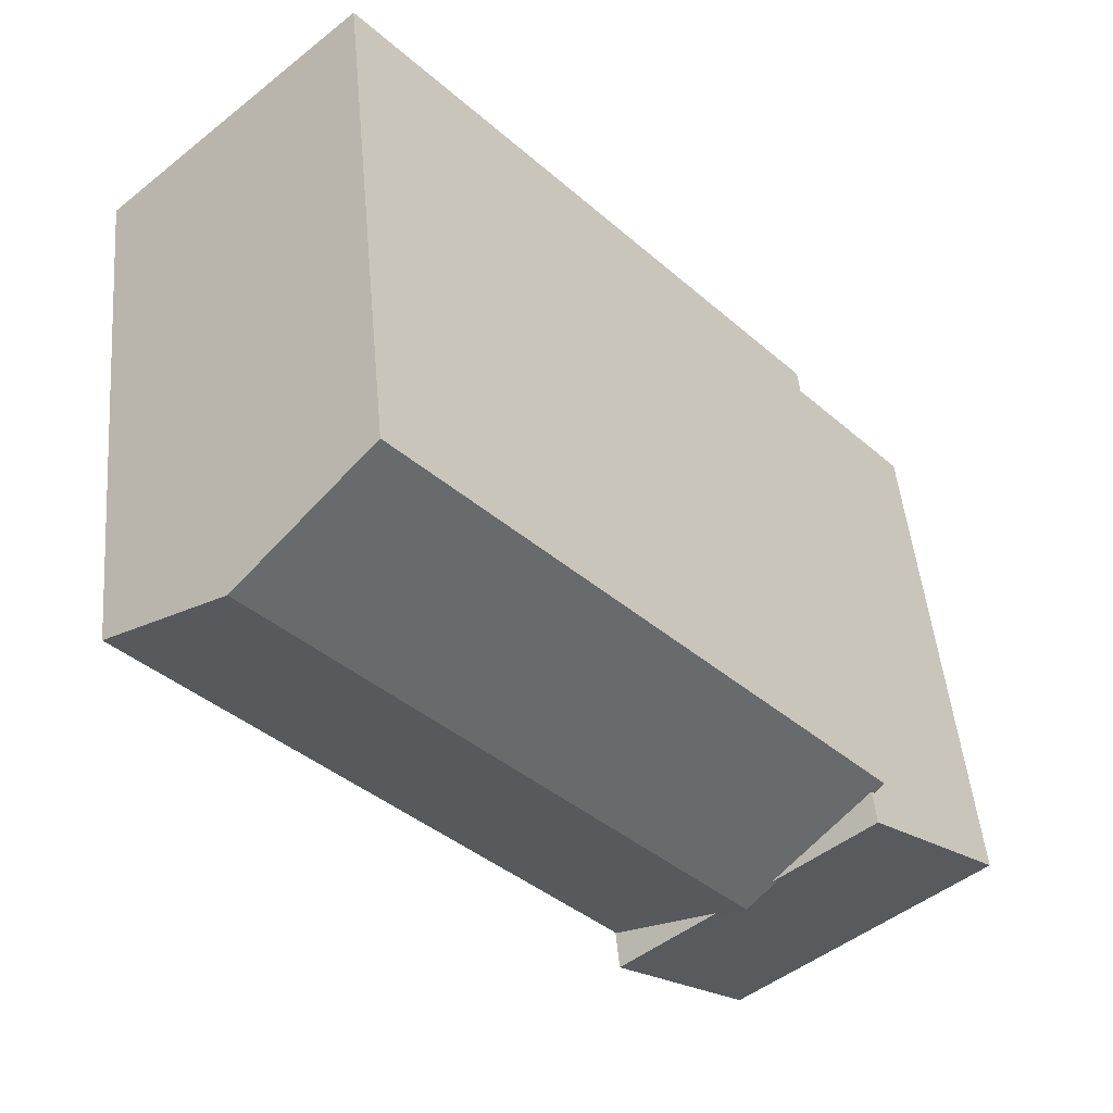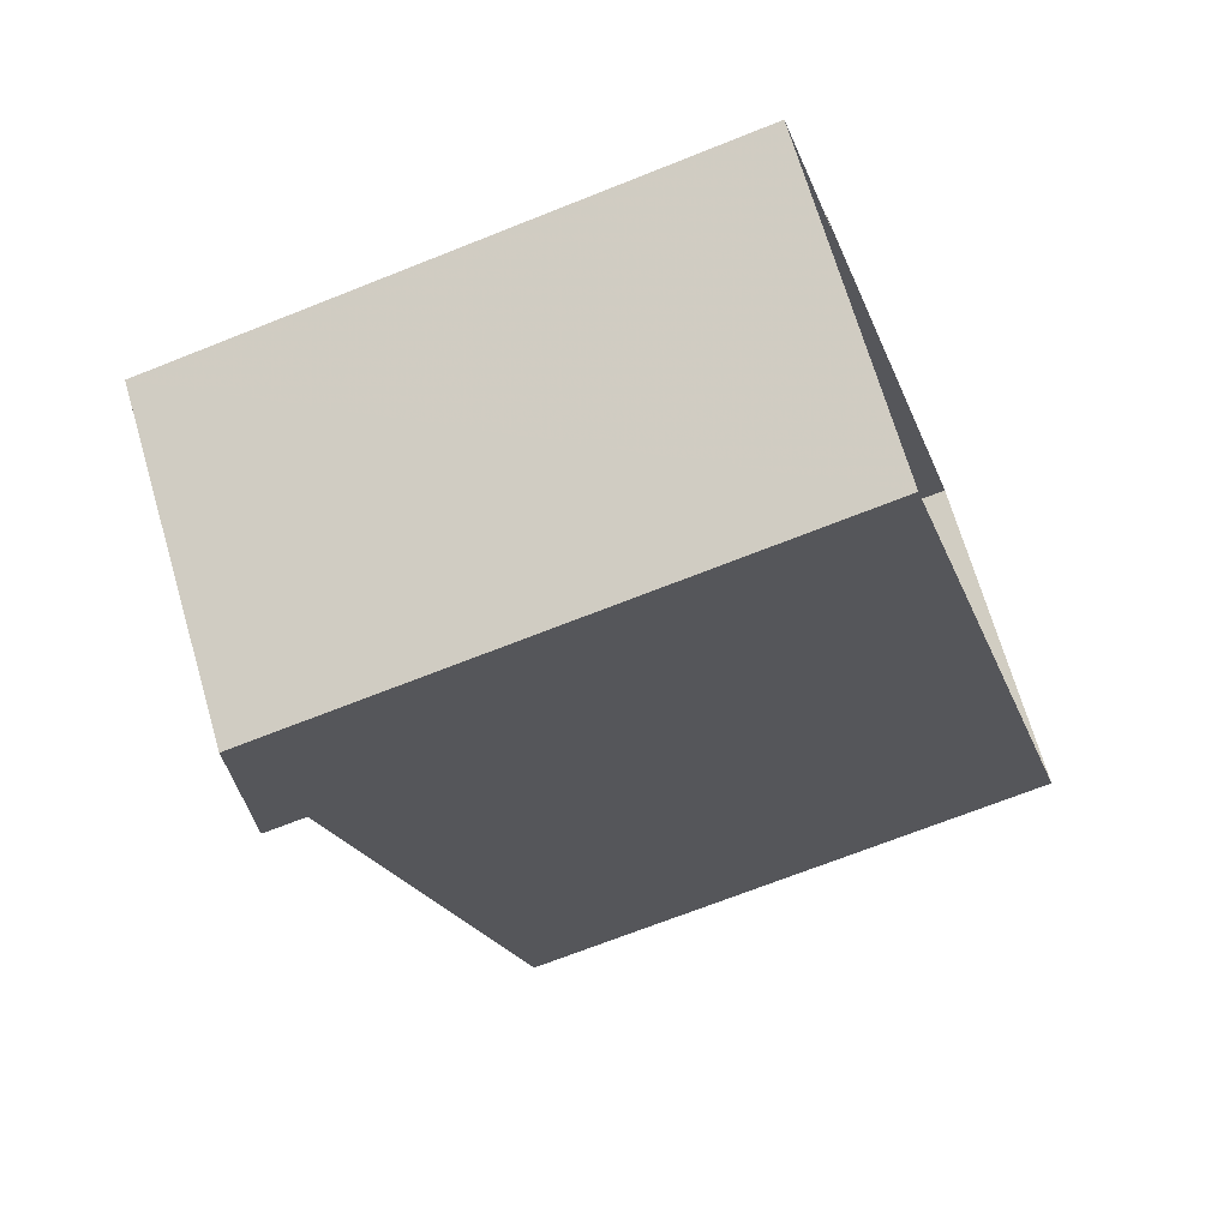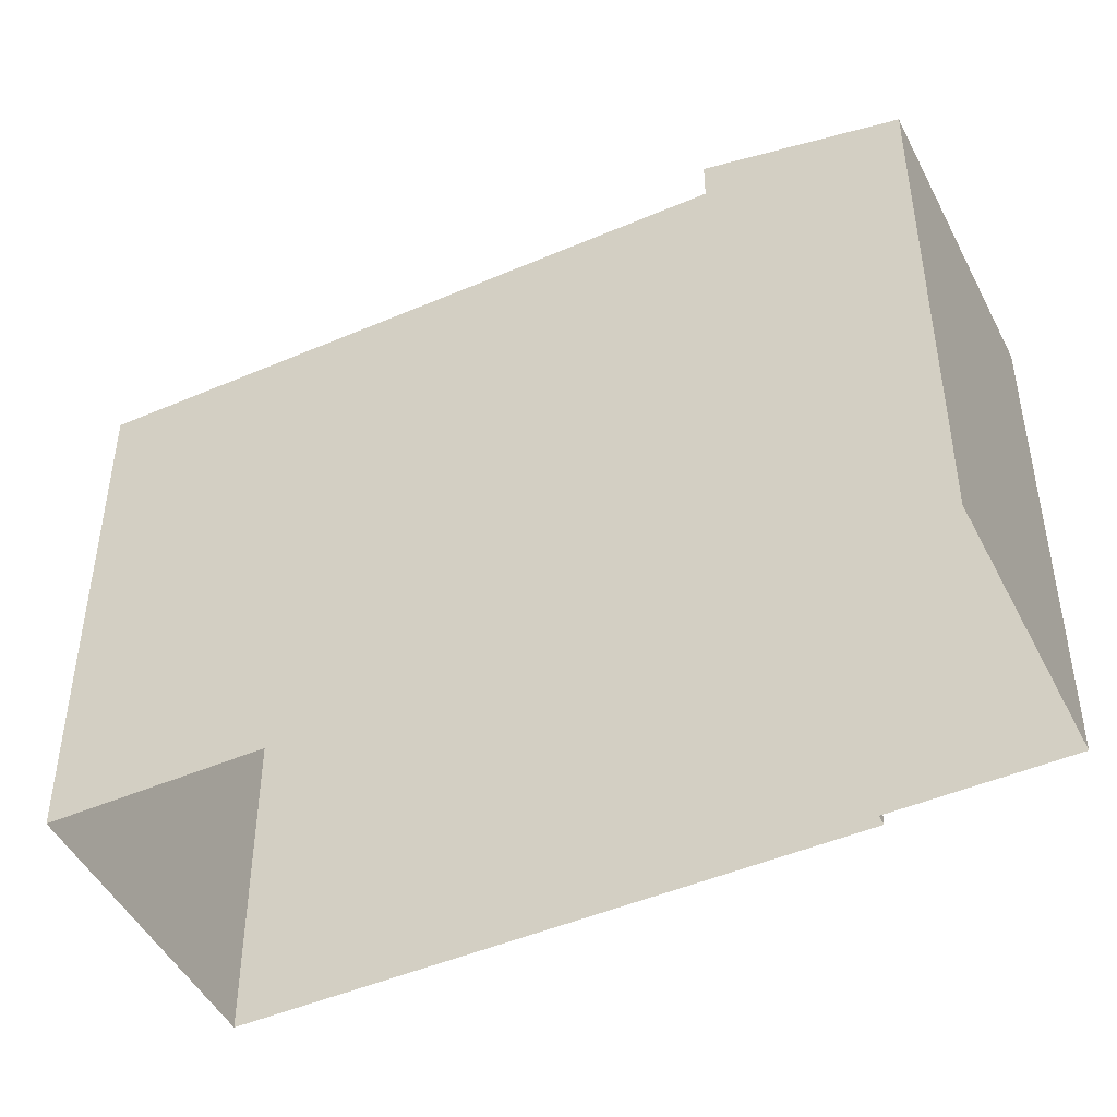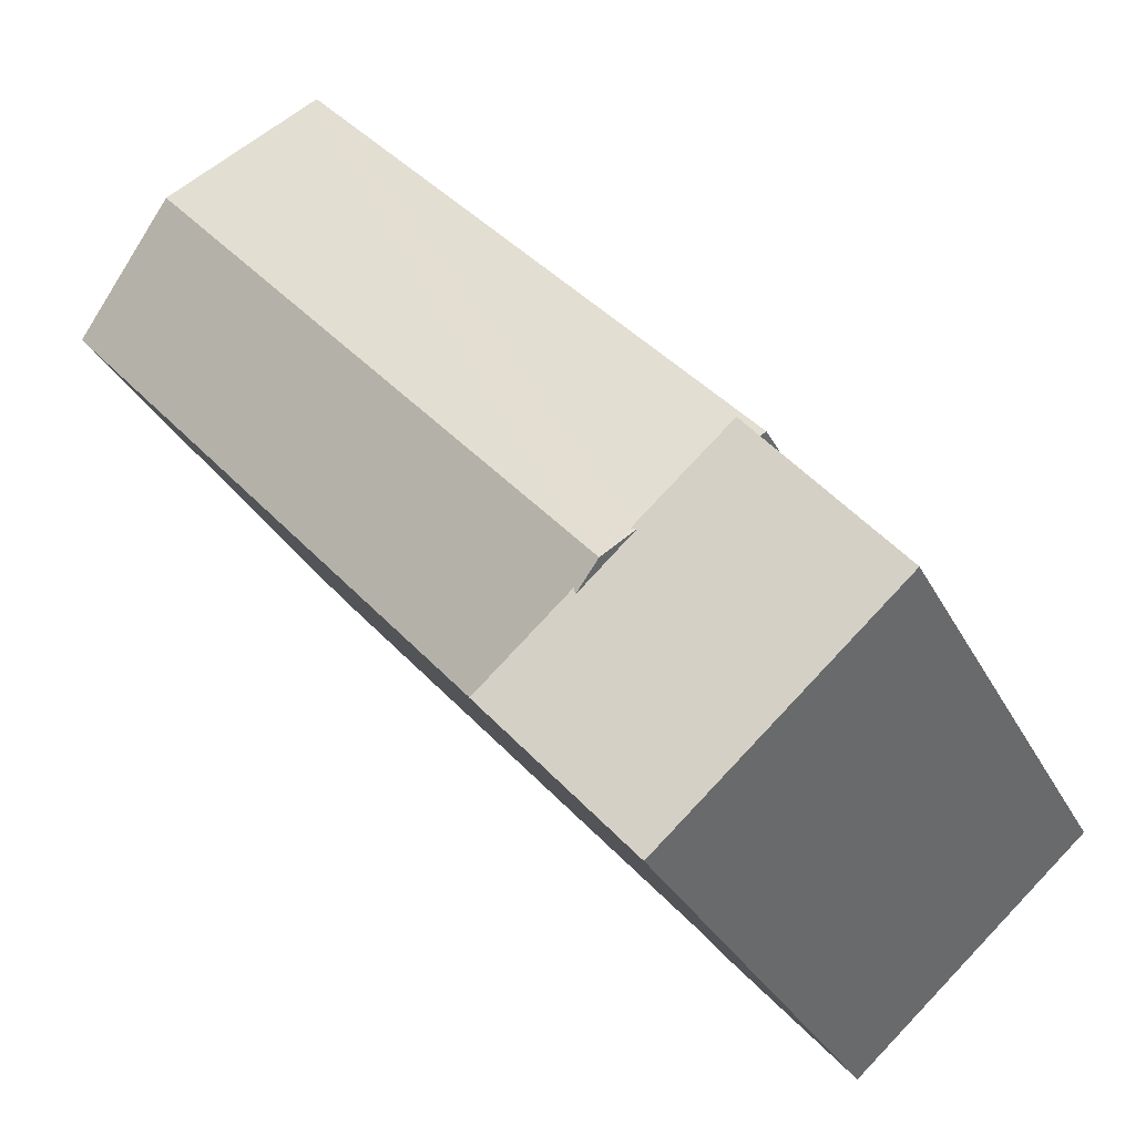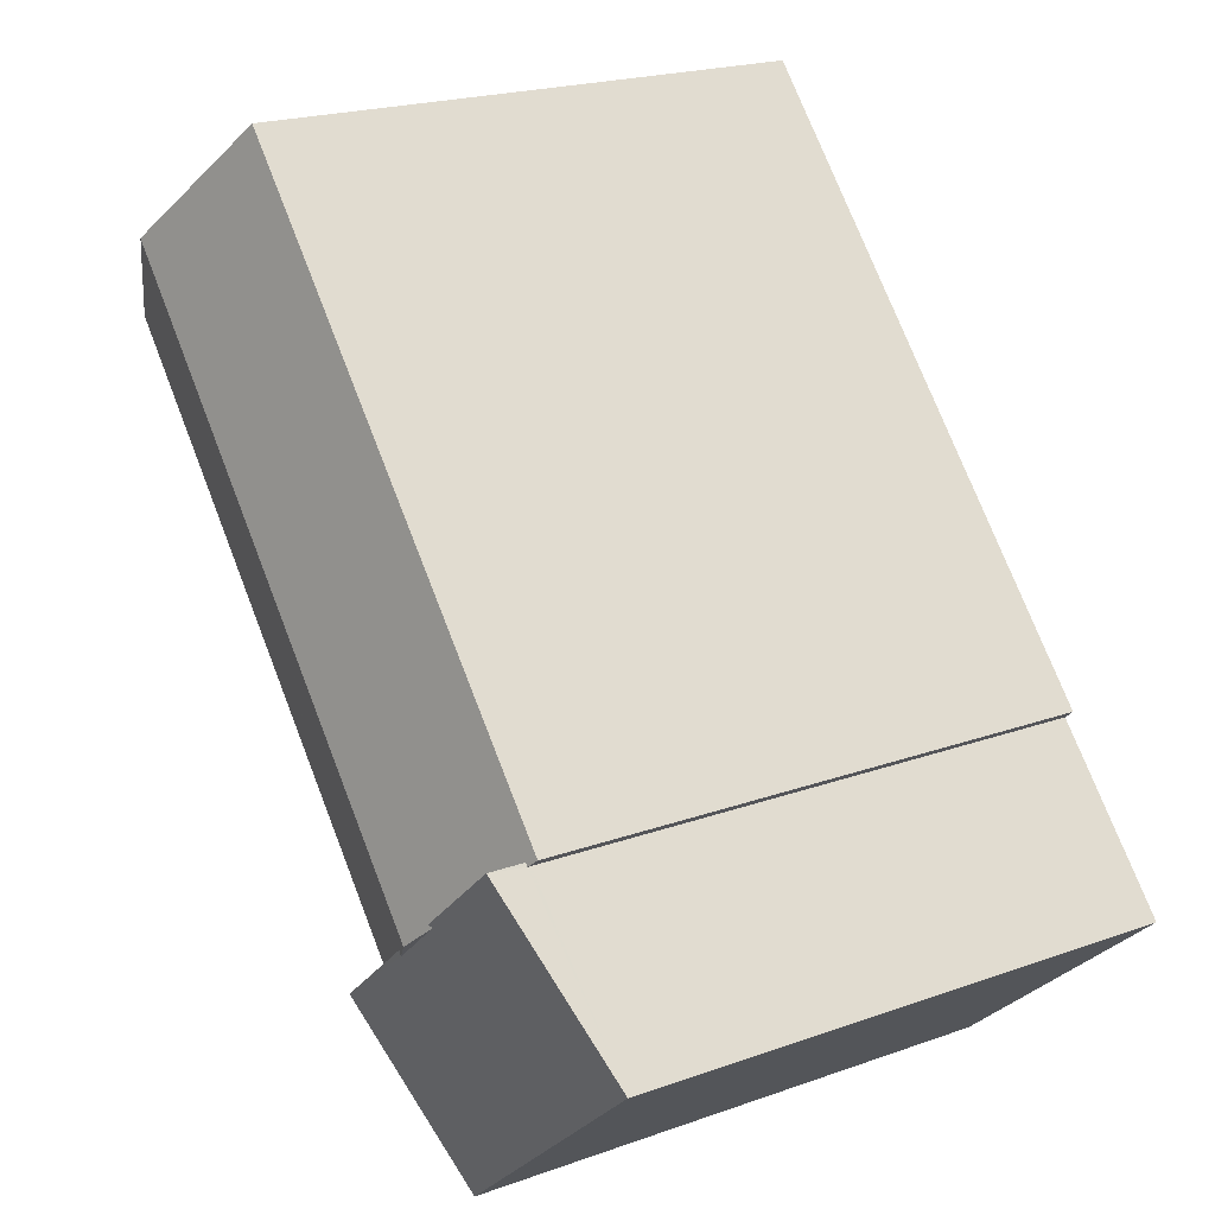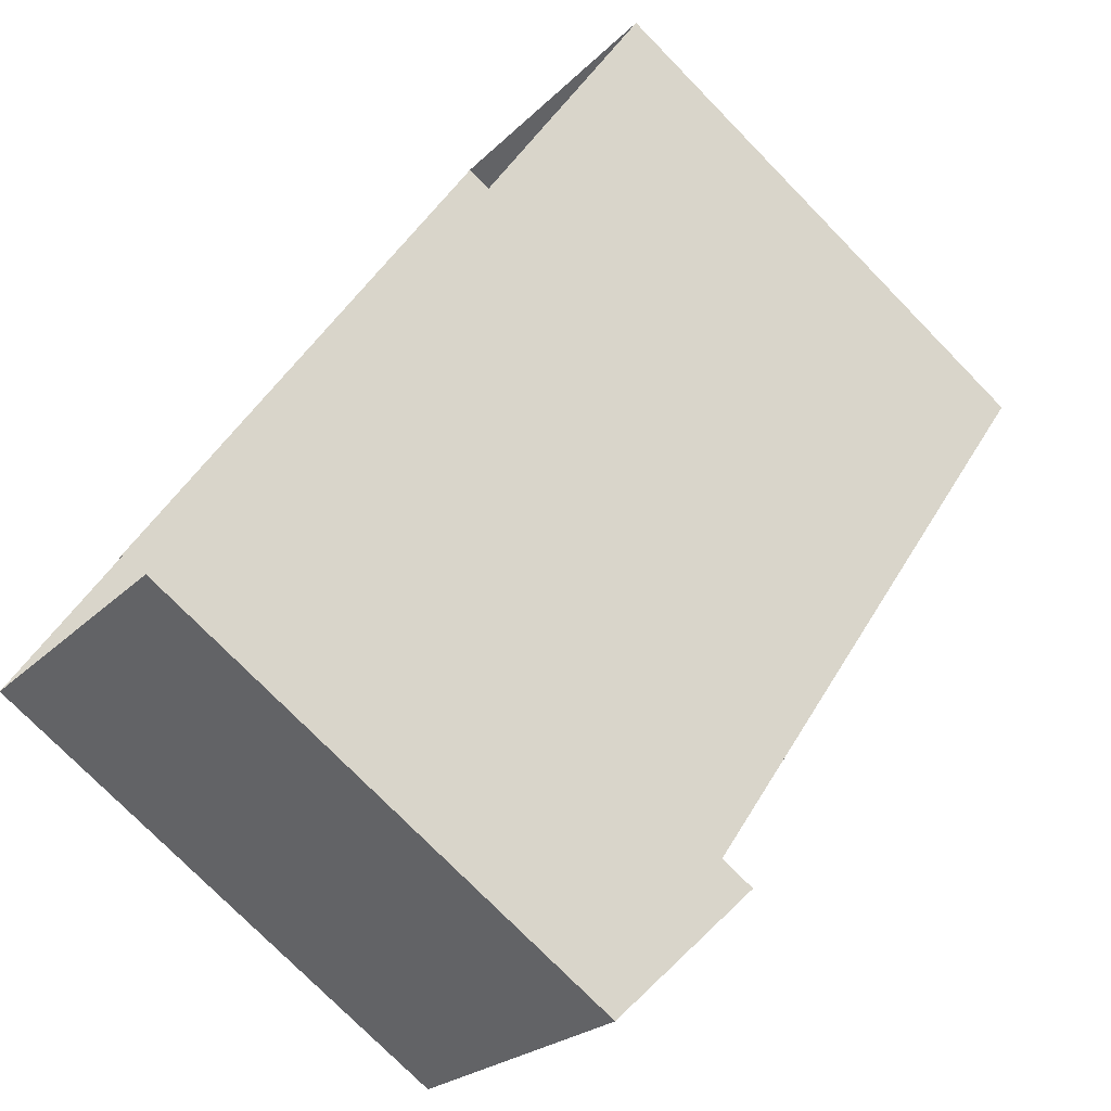
<metadata>
{"format":"obj","ext":"obj","renderer":"f3d","projection":"perspective","resolution":1024,"background":"white","views":[{"elev":48.2,"azim":-5.1,"up":"+Y"},{"elev":-68.1,"azim":111.9,"up":"+Y"},{"elev":-47.0,"azim":-22.3,"up":"+Z"},{"elev":-30.2,"azim":23.0,"up":"+Y"},{"elev":20.6,"azim":57.0,"up":"+Y"},{"elev":-75.5,"azim":-135.7,"up":"+Y"}]}
</metadata>
<code>
v -5411 -3.712e+04 2.217
v -5411 -3.712e+04 2.217
v -5417 -3.712e+04 2.219
v -5421 -3.712e+04 2.219
v -5409 -3.713e+04 2.217
v -5413 -3.713e+04 2.216
v -5415 -3.713e+04 2.217
v -5415 -3.713e+04 2.217
v -5411 -3.712e+04 10.42
v -5413 -3.713e+04 10.41
v -5409 -3.713e+04 9.801
v -5413 -3.713e+04 9.803
v -5413 -3.713e+04 10.41
v -5415 -3.713e+04 10.42
v -5413 -3.713e+04 10.42
v -5413 -3.713e+04 10.42
v -5415 -3.713e+04 9.88
v -5419 -3.712e+04 10.57
v -5421 -3.712e+04 9.877
v -5415 -3.713e+04 9.875
v -5413 -3.713e+04 10.56
v -5417 -3.712e+04 9.877
v -5411 -3.712e+04 9.875
v -5411 -3.712e+04 9.926
v -5411 -3.712e+04 9.926
v -5411 -3.712e+04 9.875
f 1 2 3
f 3 2 4
f 2 5 6
f 7 8 6
f 4 2 8
f 8 2 6
f 9 10 11
f 11 10 12
f 13 14 12
f 9 15 10
f 16 14 13
f 10 13 12
f 17 18 19
f 20 17 19
f 16 18 17
f 13 21 16
f 21 18 16
f 15 22 21
f 23 22 24
f 10 15 21
f 25 23 24
f 24 22 15
f 22 18 21
f 2 26 11
f 2 11 5
f 24 9 25
f 26 25 11
f 25 9 11
f 11 6 5
f 11 12 6
f 12 7 6
f 12 14 7
f 7 20 8
f 17 14 16
f 14 20 7
f 17 20 14
f 24 15 9
f 13 10 21
f 18 22 19
f 26 23 25
f 2 1 23
f 26 2 23
f 20 19 4
f 8 20 4
f 19 3 4
f 19 22 3
f 23 1 3
f 22 23 3

</code>
